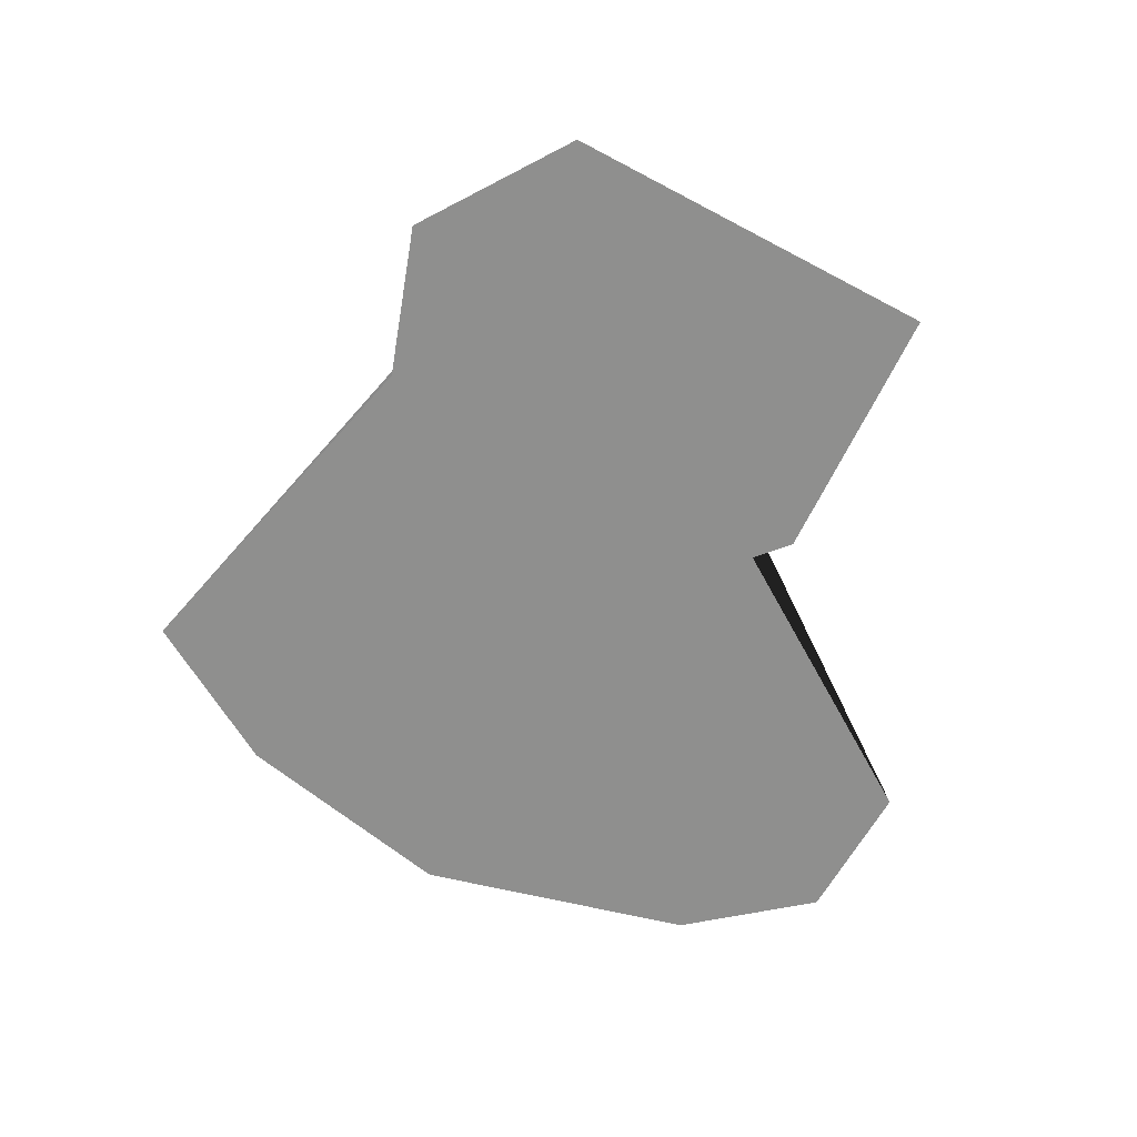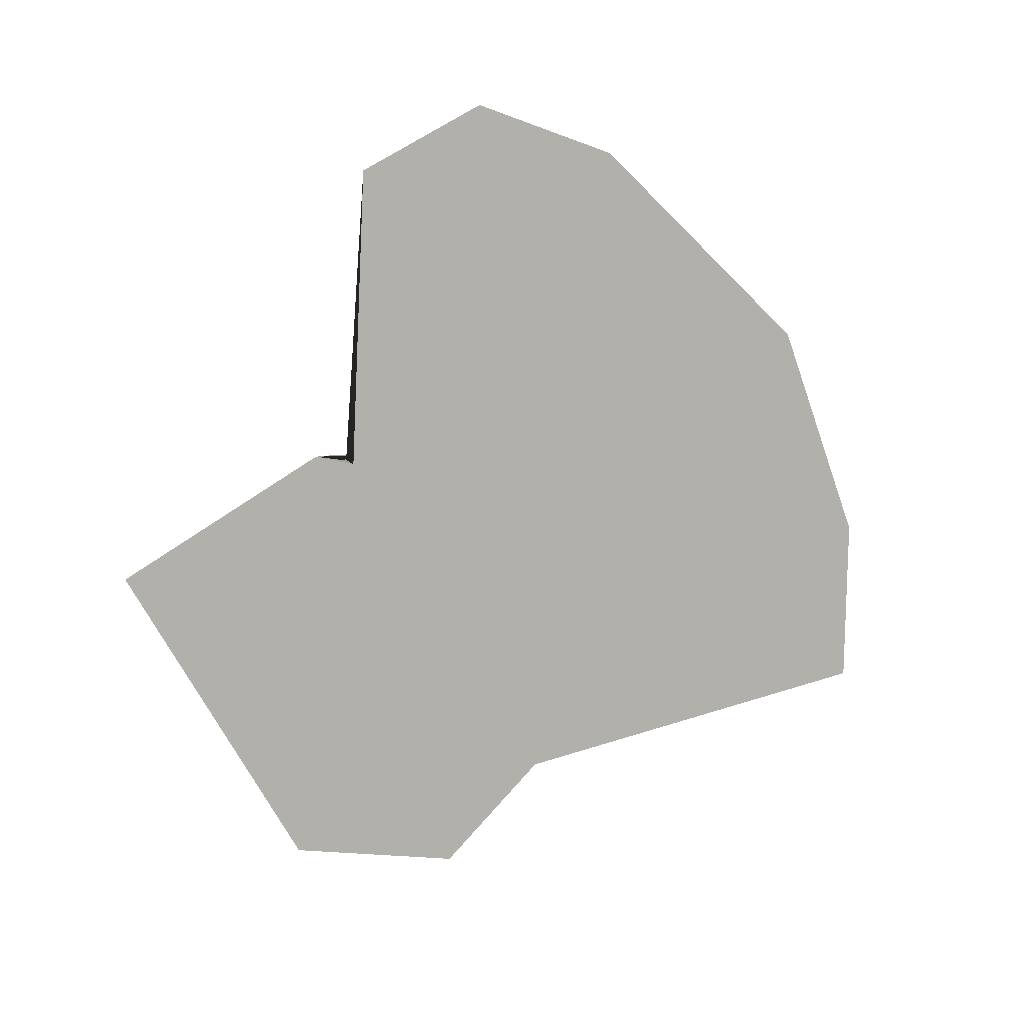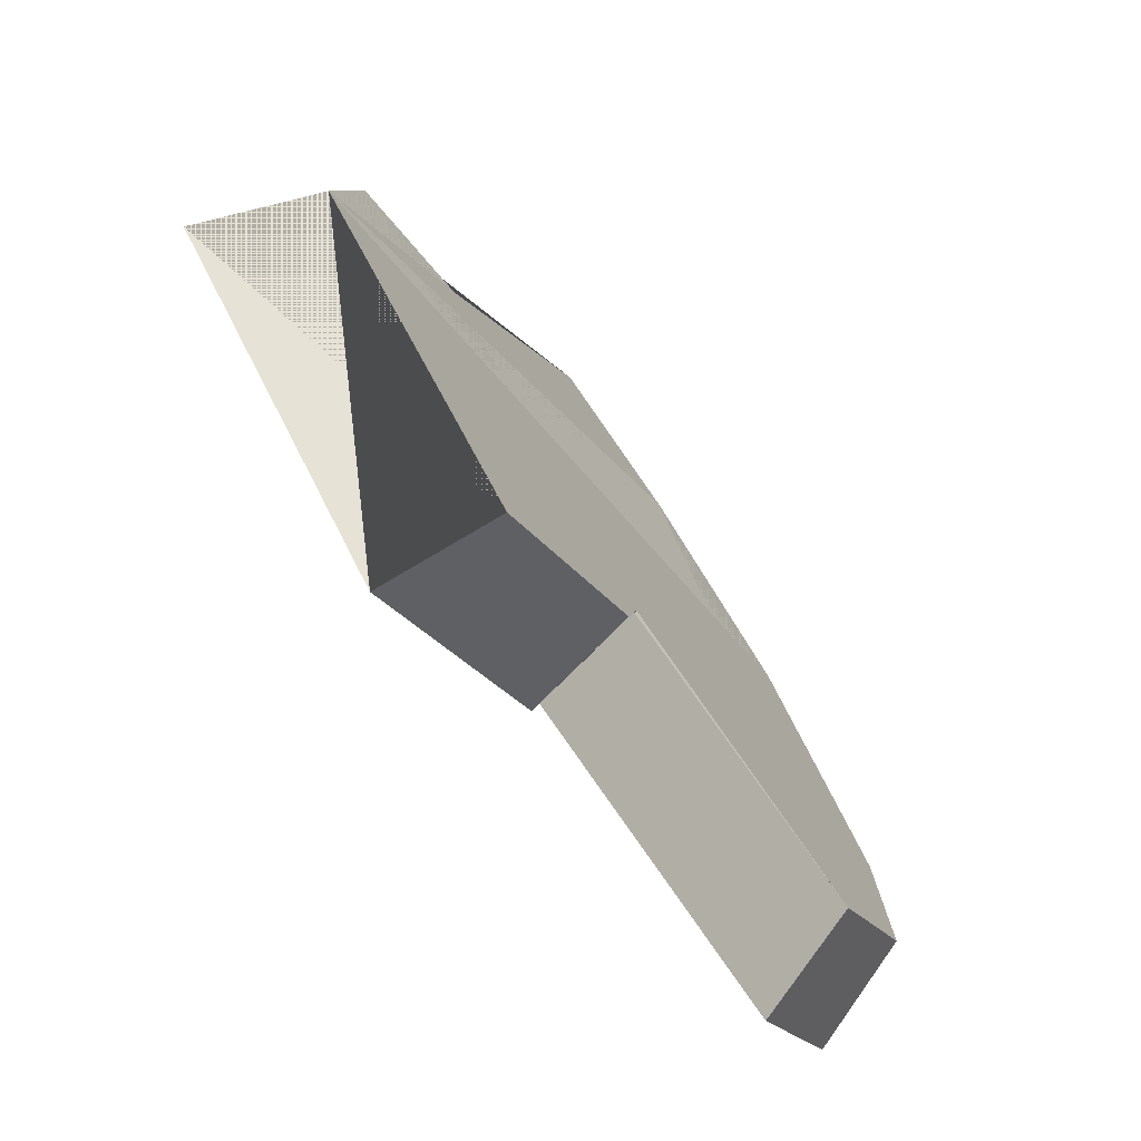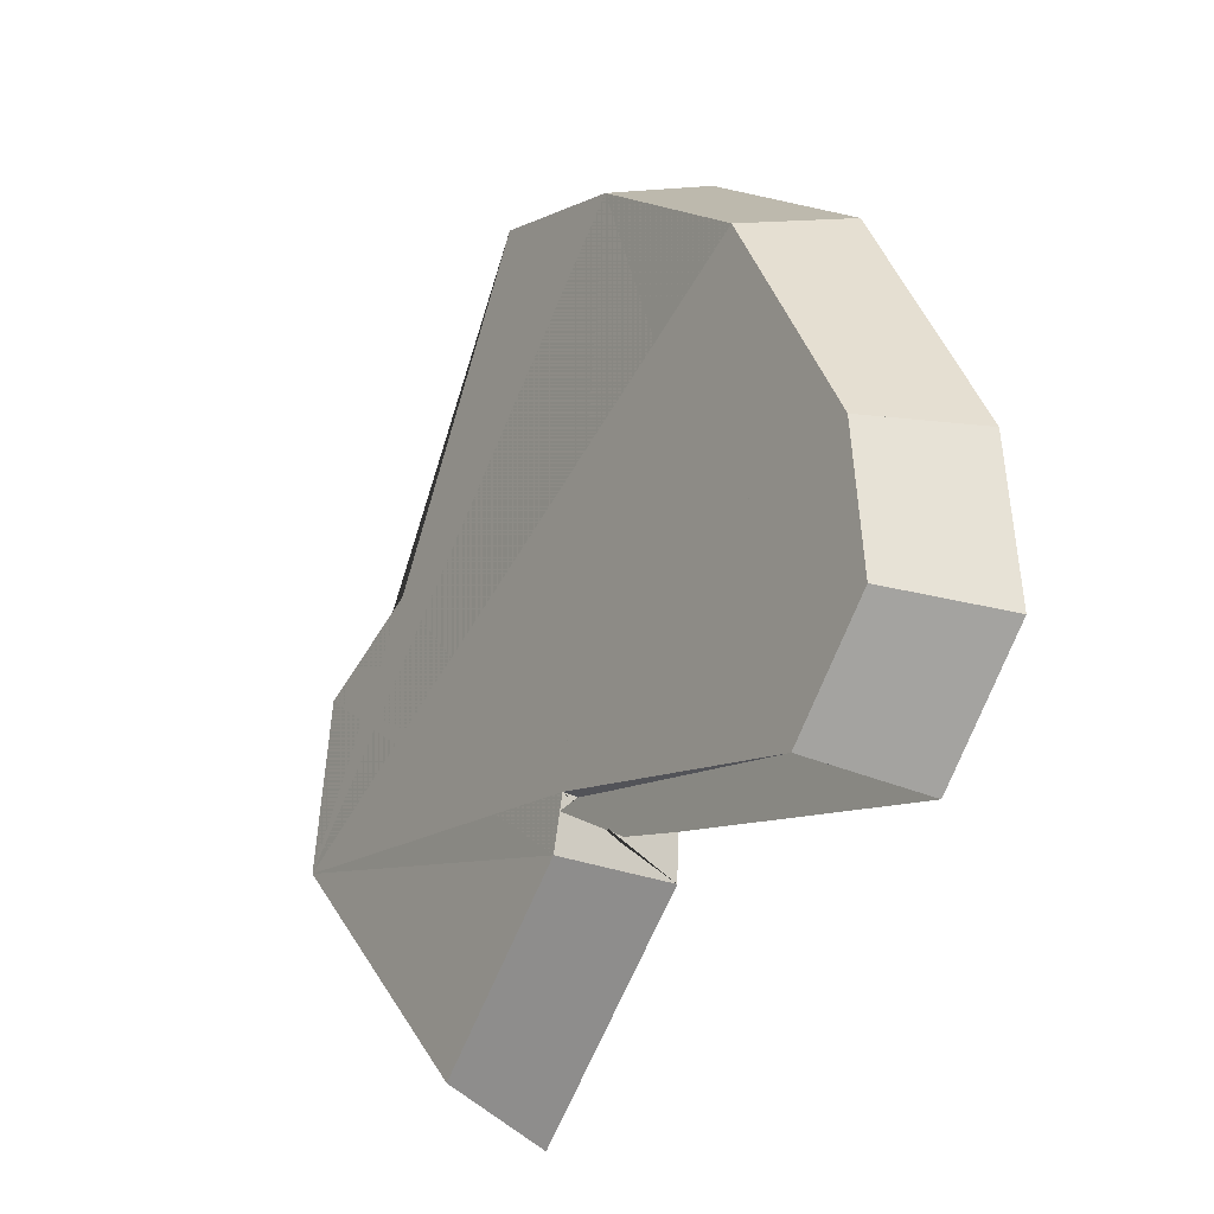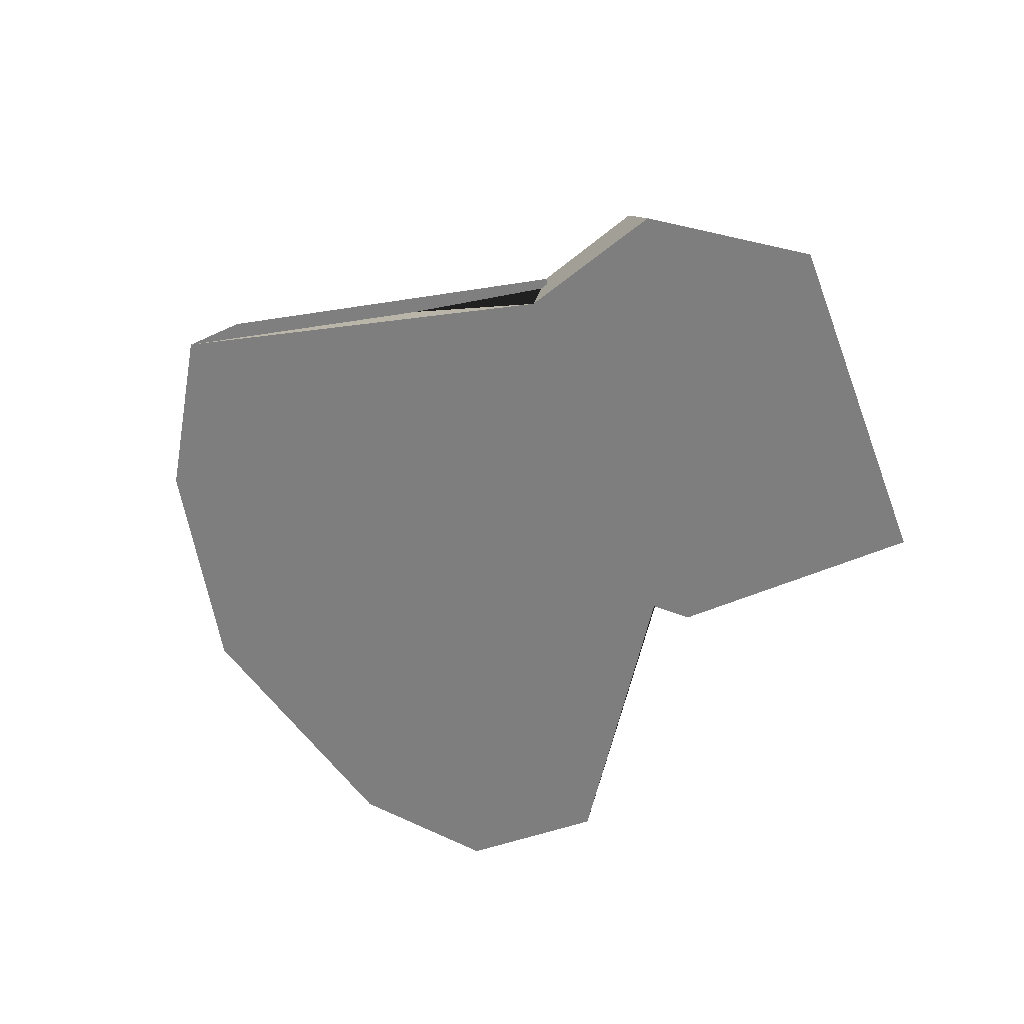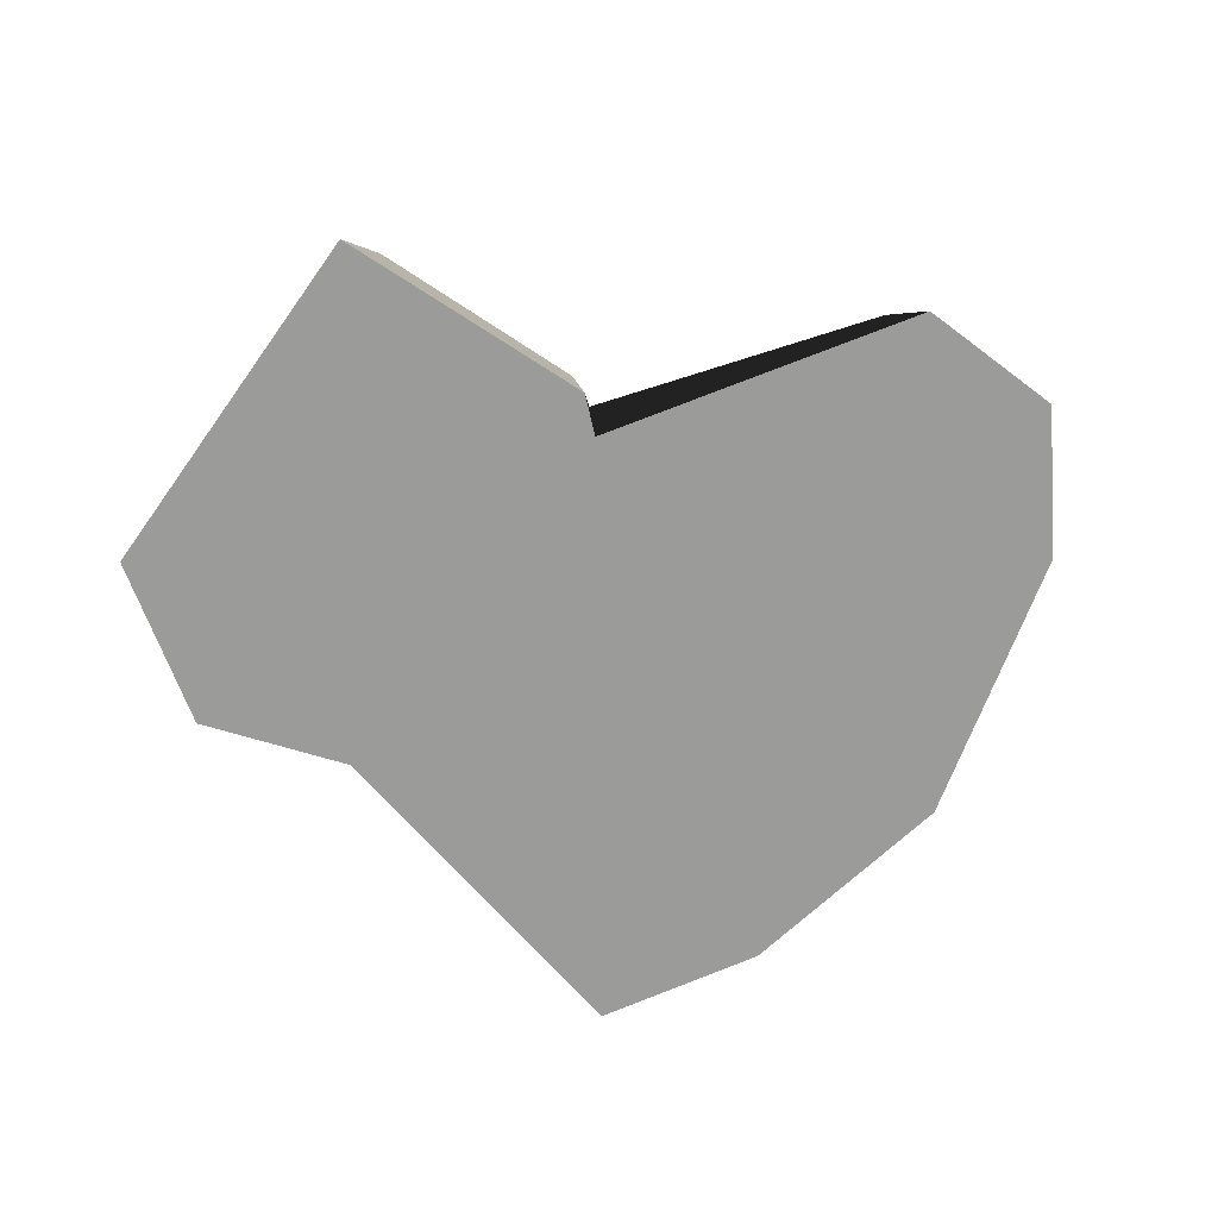
<metadata>
{"format":"obj","ext":"obj","renderer":"f3d","projection":"perspective","resolution":1024,"background":"white","views":[{"elev":-65.3,"azim":107.8,"up":"+Y"},{"elev":-78.4,"azim":-103.6,"up":"+Y"},{"elev":-73.6,"azim":126.1,"up":"+Z"},{"elev":-22.2,"azim":-123.8,"up":"+Z"},{"elev":-59.4,"azim":66.6,"up":"+Y"},{"elev":-69.6,"azim":-169.5,"up":"+Y"}]}
</metadata>
<code>
o Plane
v -0.01105 -0.1716 -0.5474
v -0.005776 -0.1716 -0.6854
v 0.6046 -0.1716 -1.265
v 1.478 -0.1716 -0.4222
v 1.378 -0.1716 0.137
v 0.9403 -0.1716 0.3619
v 0.3288 -0.1716 1.386
v -0.2064 -0.1716 1.26
v -0.8356 -0.1716 0.8571
v -1.304 -0.1716 0.08336
v -1.358 -0.1716 -0.3992
v -1.042 -0.1716 -0.744
v 0.00474 0.1716 -0.4991
v 0.04397 0.1716 -0.6546
v 0.5452 0.1716 -1.137
v 1.331 0.1716 -0.3788
v 1.242 0.1716 0.1245
v 0.851 0.1716 0.3195
v 0.297 0.1716 1.248
v -0.1876 0.1716 1.134
v -0.751 0.1716 0.7726
v -1.178 0.1716 0.07621
v -1.227 0.1716 -0.3581
v -0.9371 0.1716 -0.6684
f 5 17 18 6
f 12 24 13 1
f 2 14 15 3
f 9 21 22 10
f 6 18 19 7
f 3 15 16 4
f 10 22 23 11
f 7 19 20 8
f 4 16 17 5
f 11 23 24 12
f 1 13 14 2
f 8 20 21 9
f 14 17 16 15
f 13 18 17 14
f 18 13 20 19
f 20 13 24 21
f 21 24 23 22
f 9 10 11 12
f 8 9 12 1
f 6 7 8 1
f 1 2 5 6
f 2 3 4 5
f 16 4 15 3 14 13 2 1 12 24 11 23 10 22 9 21 20 8 7 19 6 18 17 5

</code>
